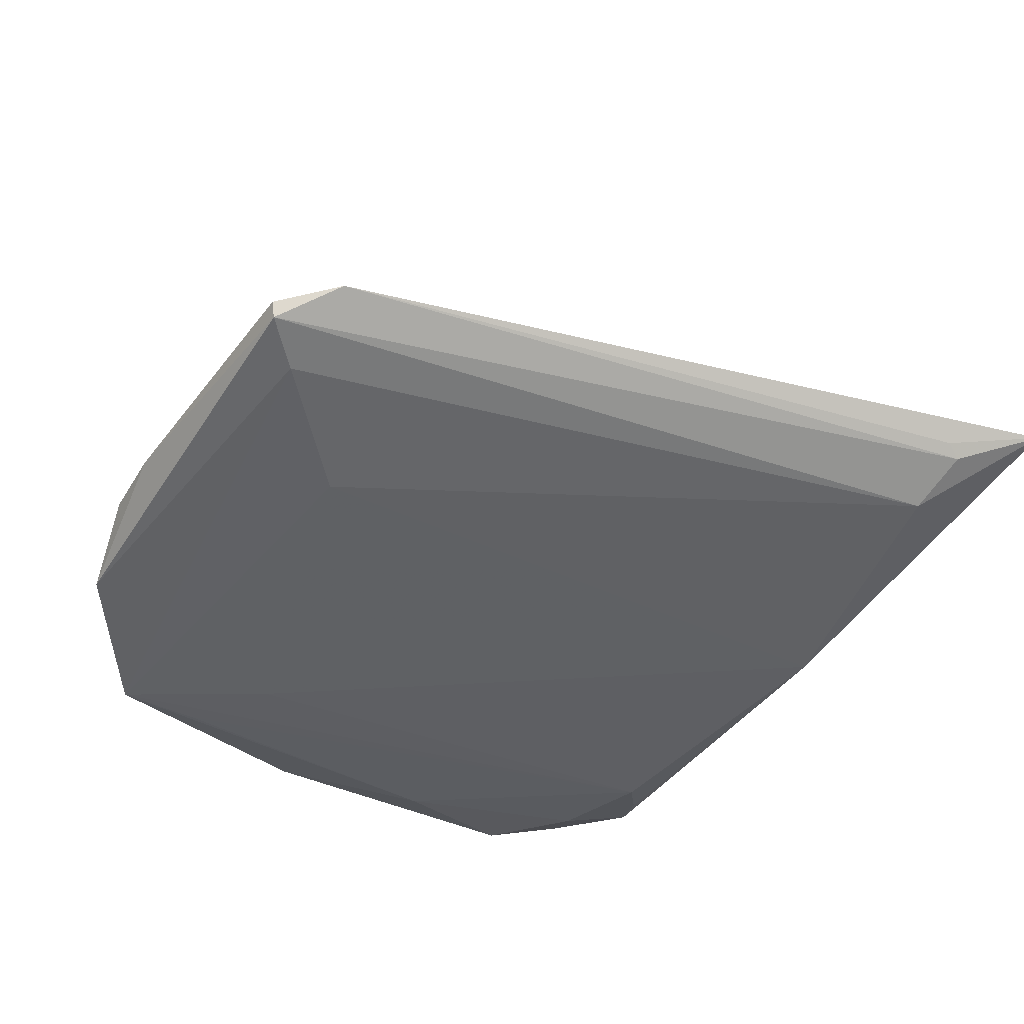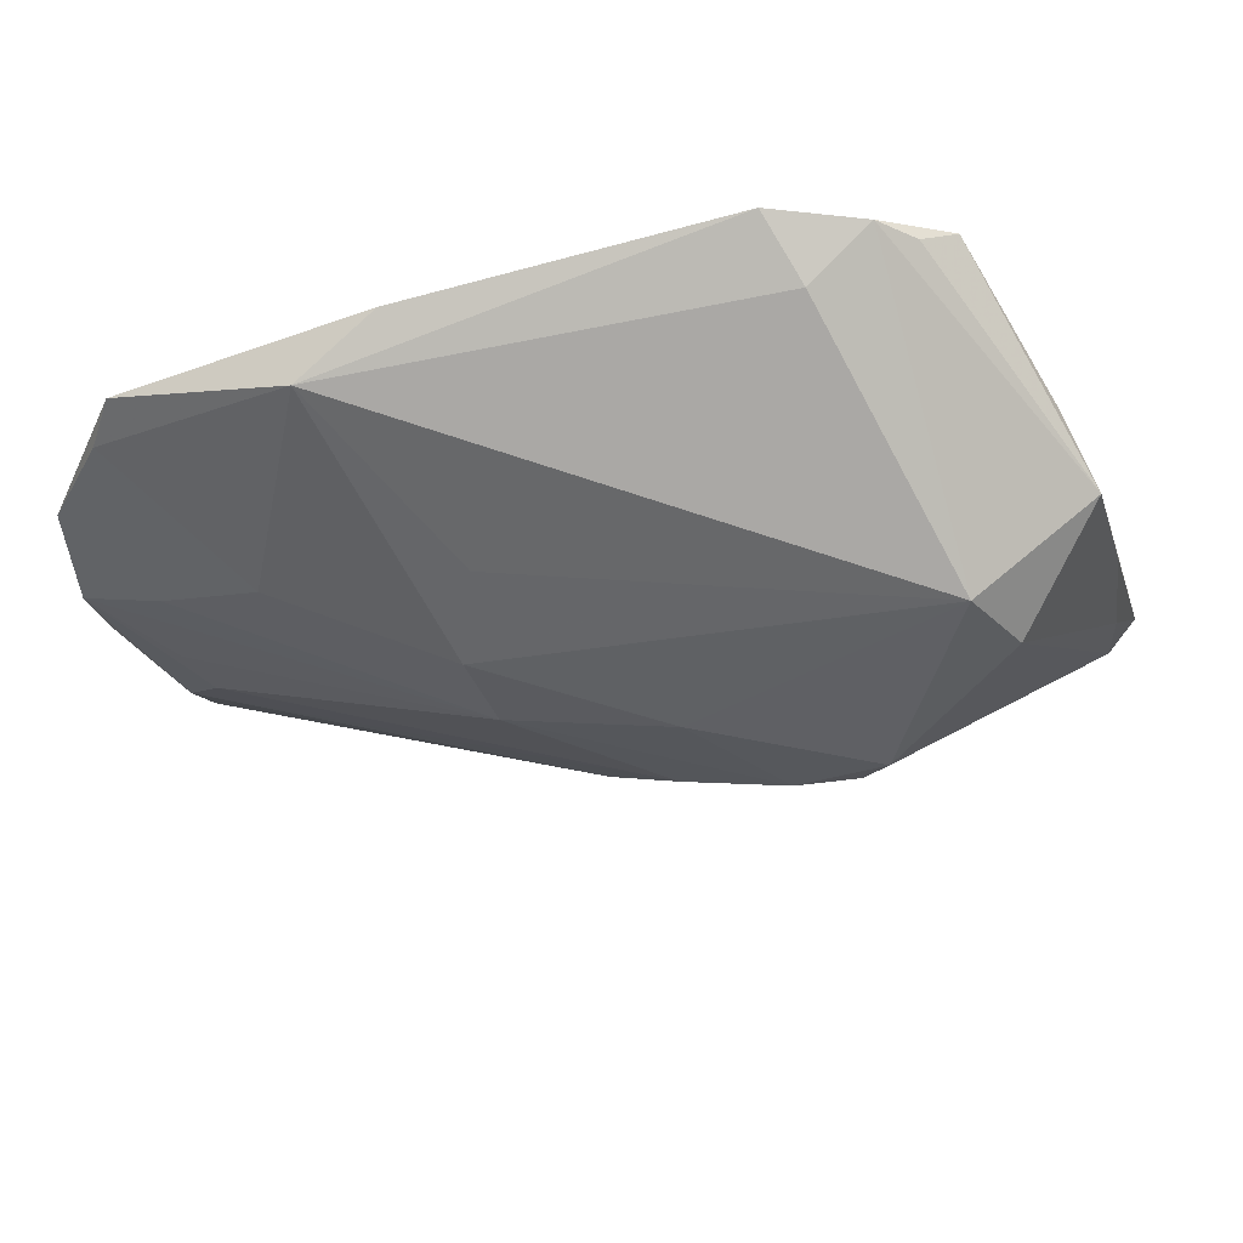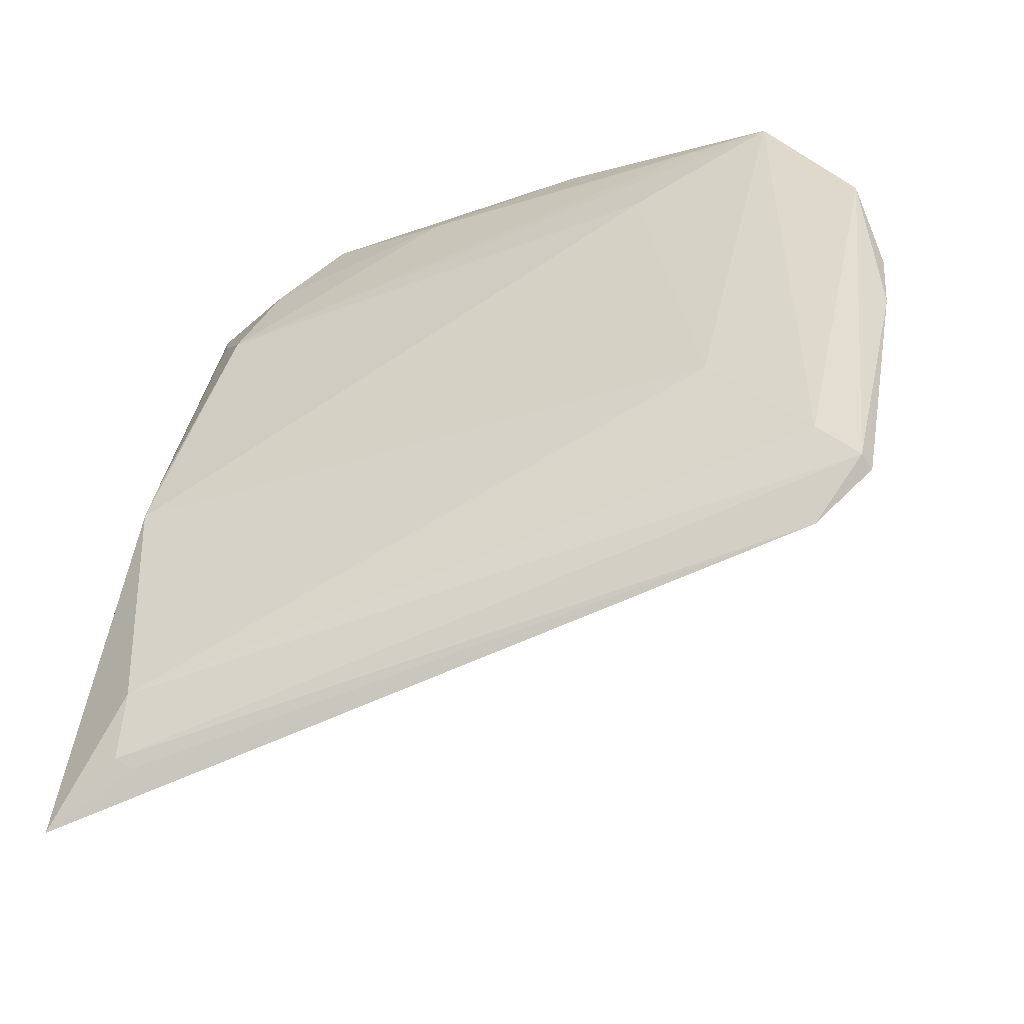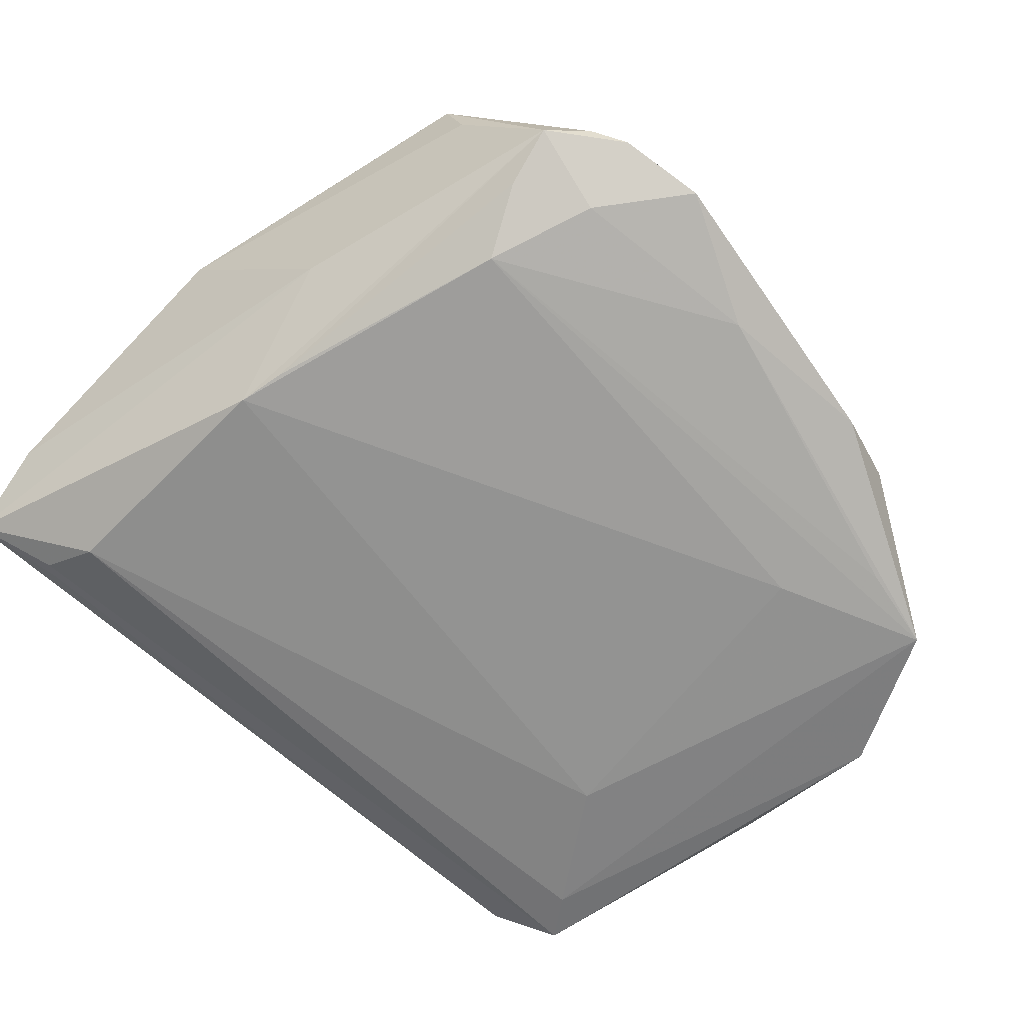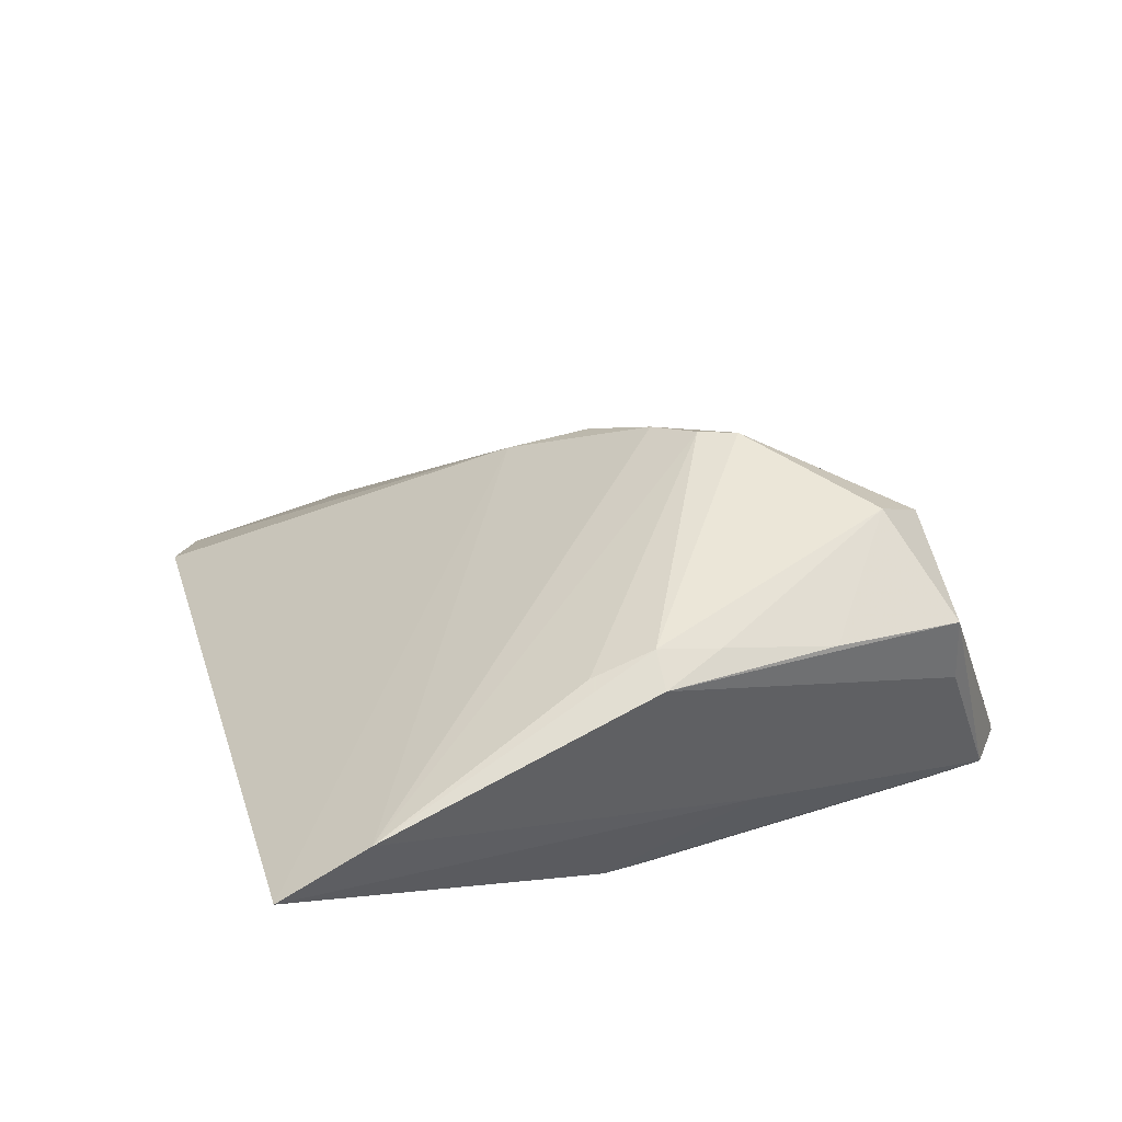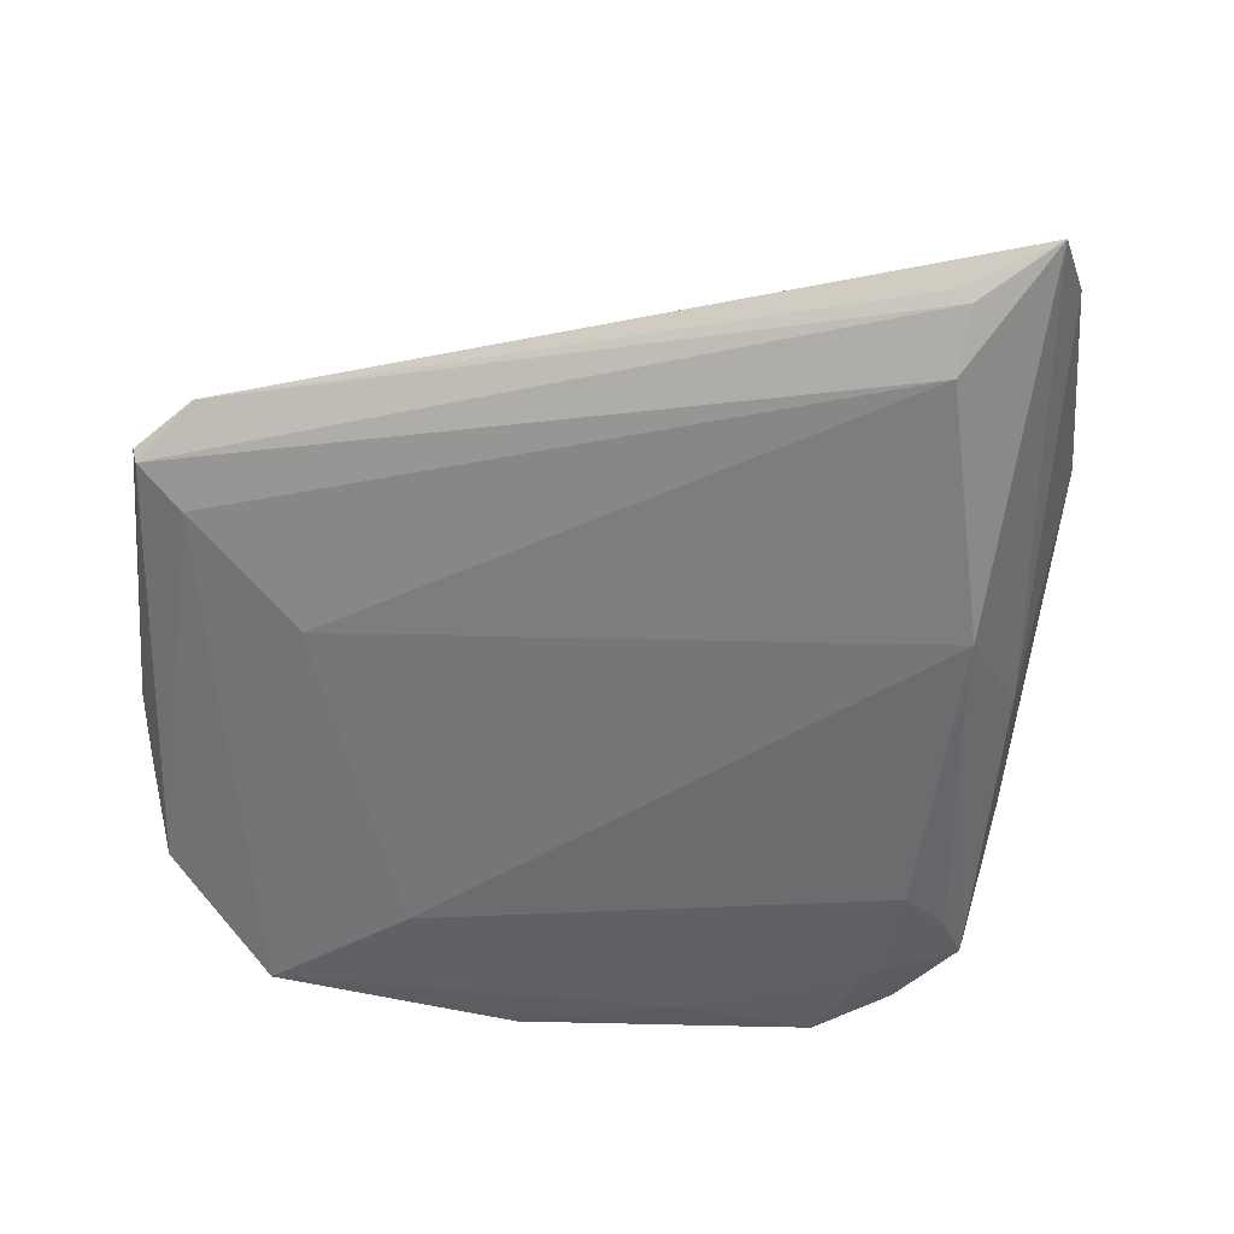
<metadata>
{"format":"obj","ext":"obj","renderer":"f3d","projection":"perspective","resolution":1024,"background":"white","views":[{"elev":-38.7,"azim":-22.2,"up":"+Z"},{"elev":74.2,"azim":-12.1,"up":"+Y"},{"elev":-59.5,"azim":-157.1,"up":"+Y"},{"elev":-73.2,"azim":135.6,"up":"+Z"},{"elev":24.5,"azim":70.5,"up":"+Z"},{"elev":-50.3,"azim":7.7,"up":"+Z"}]}
</metadata>
<code>
v -0.04143 0.01553 0.0006372
v 0.02271 0.03146 0.02003
v 0.0183 0.03696 -0.01623
v -0.004139 0.01348 0.02184
v -0.05464 -0.02418 -0.004141
v -0.02106 0.0251 0.005839
v -0.05988 0.01005 -0.01305
v 0.03234 -0.01093 -0.01537
v -0.004653 0.0005506 0.02424
v 0.04213 -0.01644 0.01545
v -0.02108 0.008348 0.01618
v 0.03705 0.005527 -0.006092
v 0.03484 -0.04796 -0.006894
v 0.01244 0.007756 0.02919
v -0.00506 0.03956 -0.01668
v 0.04126 0.0129 0.01405
v 0.005943 0.004506 0.02786
v -0.05285 -0.01954 -0.0007057
v 0.04467 -0.0518 -0.003262
v 0.01017 0.04718 -0.01501
v -0.05168 0.006229 -0.003383
v 0.03252 -0.04149 -0.01032
v -0.03361 0.01964 -0.01746
v 0.02866 0.03936 -0.01196
v -0.04144 0.02911 -0.01737
v 0.03528 0.03121 0.004114
v 0.02278 0.02414 -0.01746
v -0.05226 -0.04035 -0.004786
v -0.03358 0.03827 -0.0107
v -0.03797 -0.01984 -0.01255
v 0.02415 0.04331 -0.01063
v 0.01469 0.01195 0.02934
v -0.05128 0.02703 -0.01746
v -0.05904 -0.008797 -0.006831
v 0.03127 -0.005227 -0.0156
v 0.04668 -0.04168 0.002797
v 0.04668 -0.009542 0.01501
v 0.04294 -0.009295 0.01813
v 0.03718 0.0301 0.01224
v 0.0202 0.04557 -0.01241
v 0.02764 0.02448 0.02319
v -0.0518 -0.005812 -0.0008884
v 0.03322 -0.04904 -0.005643
v -0.01104 -0.007783 0.02045
v -0.04931 -0.01121 0.001651
v -0.04792 -0.03445 -0.008756
v -0.05182 -0.03989 -0.006691
v -0.04499 -0.04469 -0.003463
v 0.01288 0.04501 -0.007596
v -0.02457 0.04082 -0.01546
v 0.02699 0.0323 -0.01414
v 0.04278 -0.001636 0.01692
v -0.06007 -0.0002011 -0.007417
v -0.02351 0.01618 0.01208
v -0.05387 0.02188 -0.01484
f 12 24 37
f 19 44 48
f 46 33 30
f 46 7 33
f 36 44 19
f 36 17 44
f 36 10 14
f 14 17 36
f 36 12 37
f 19 12 36
f 37 24 26
f 26 39 37
f 24 39 26
f 24 3 40
f 20 40 3
f 51 3 24
f 8 12 19
f 24 12 8
f 53 7 34
f 34 18 53
f 28 48 44
f 44 18 28
f 53 18 45
f 44 17 9
f 17 11 9
f 11 45 9
f 9 18 44
f 9 45 18
f 4 11 17
f 31 39 24
f 24 40 31
f 31 40 39
f 15 33 50
f 50 20 15
f 15 20 3
f 19 48 43
f 43 13 19
f 48 13 43
f 47 13 48
f 48 28 47
f 7 46 47
f 47 34 7
f 47 28 34
f 30 33 23
f 23 8 30
f 30 8 22
f 22 46 30
f 19 13 22
f 22 8 19
f 22 47 46
f 13 47 22
f 18 34 5
f 5 28 18
f 34 28 5
f 42 11 53
f 53 45 42
f 42 45 11
f 32 17 14
f 32 4 17
f 37 39 16
f 39 41 16
f 29 20 50
f 50 33 29
f 53 11 21
f 11 1 21
f 21 7 53
f 21 1 7
f 11 4 54
f 54 1 11
f 54 29 1
f 8 23 27
f 3 51 27
f 27 15 3
f 27 23 33
f 41 32 38
f 38 32 14
f 38 36 37
f 14 10 38
f 10 36 38
f 37 16 52
f 52 16 41
f 52 38 37
f 41 38 52
f 2 54 4
f 2 32 41
f 4 32 2
f 39 40 2
f 2 41 39
f 55 29 33
f 1 29 55
f 33 7 55
f 7 1 55
f 35 27 51
f 8 27 35
f 35 51 24
f 24 8 35
f 33 15 25
f 25 27 33
f 15 27 25
f 20 29 49
f 29 2 49
f 40 20 49
f 49 2 40
f 29 54 6
f 6 2 29
f 54 2 6

</code>
